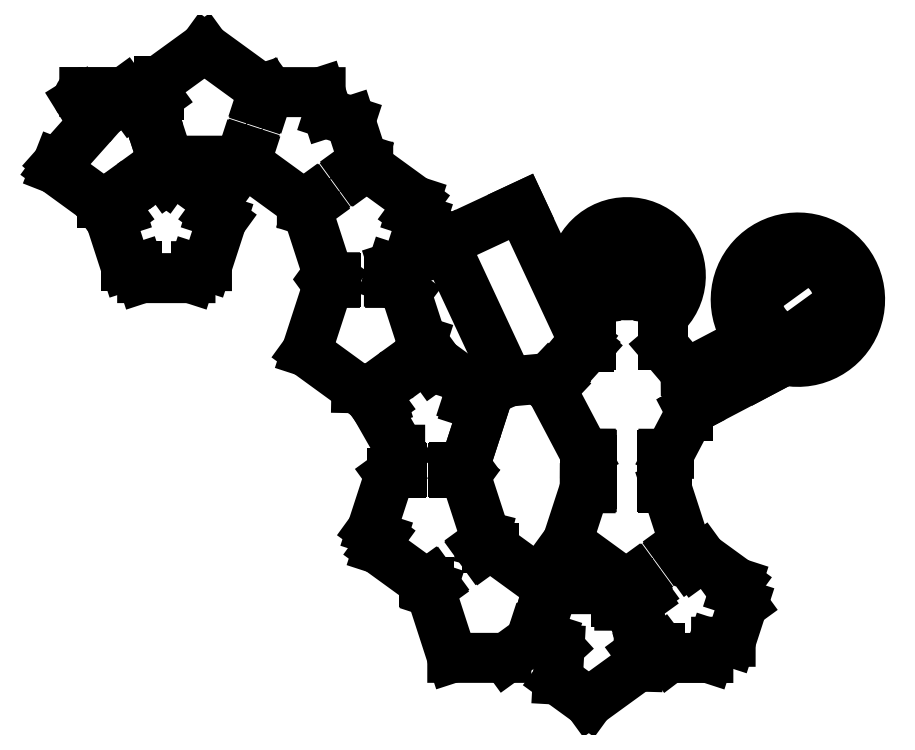
<metadata>
{"format":"dxf","ext":"dxf","renderer":"ezdxf+matplotlib","layout":"modelspace","background":"white","min_lineweight":24,"dpi":150}
</metadata>
<code>
0
SECTION
2
ENTITIES
0
ARC
8
BLACK
10
138.5
20
-96.74
40
0.1994
50
107.9
51
162.1
0
LINE
8
BLACK
10
131.4
20
-90.55
11
131.6
21
-90.79
0
LINE
8
BLACK
10
133
20
-97.99
11
132.7
21
-98.19
0
LINE
8
BLACK
10
152.2
20
-106.4
11
148.6
21
-106.7
0
LINE
8
BLACK
10
121.8
20
-77.19
11
117.7
21
-80.12
0
ARC
8
BLACK
10
160
20
-124.4
40
0.1001
50
-53.95
51
36.08
0
LINE
8
BLACK
10
141.7
20
-105.4
11
140.7
21
-105
0
LINE
8
BLACK
10
173.7
20
-103
11
177.7
21
-100
0
LINE
8
BLACK
10
118.3
20
-86.29
11
118.5
21
-86.88
0
ARC
8
BLACK
10
174.2
20
-99.47
40
3.6
50
-6.534
51
78.61
0
LINE
8
BLACK
10
146.6
20
-120.4
11
144.8
21
-115
0
ARC
8
BLACK
10
174.2
20
-99.47
40
5.499
50
-460.9
51
-142.8
0
LINE
8
BLACK
10
126.8
20
-80.84
11
121.8
21
-77.19
0
LINE
8
BLACK
10
120.5
20
-97.57
11
120.8
21
-96.64
0
LINE
8
BLACK
10
140.7
20
-105
11
140.6
21
-105.1
0
ARC
8
BLACK
10
138.2
20
-97.5
40
0.1004
50
161.9
51
179.8
0
LINE
8
BLACK
10
137.2
20
-107.6
11
137.4
21
-108.4
0
LINE
8
BLACK
10
136.7
20
-107.3
11
136.9
21
-107.2
0
LINE
8
BLACK
10
159.8
20
-126.4
11
159.5
21
-126.5
0
LINE
8
BLACK
10
126.7
20
-81.84
11
126.9
21
-81.16
0
LINE
8
BLACK
10
132.6
20
-82.94
11
132
21
-81.12
0
LINE
8
BLACK
10
141.9
20
-124.9
11
141.8
21
-125.3
0
LINE
8
BLACK
10
146.5
20
-109
11
145.2
21
-108.6
0
LINE
8
BLACK
10
122.7
20
-90.73
11
119.3
21
-88.22
0
LINE
8
BLACK
10
143.7
20
-114.7
11
143.7
21
-114.4
0
LINE
8
BLACK
10
118.3
20
-88.79
11
117.6
21
-88.27
0
LINE
8
BLACK
10
167
20
-129.7
11
168.3
21
-129.7
0
LINE
8
BLACK
10
153.2
20
-125.1
11
152.6
21
-125.1
0
ARC
8
BLACK
10
168.9
20
-125.3
40
0.3004
50
-198
51
-144.1
0
LINE
8
BLACK
10
141.8
20
-125.3
11
143.7
21
-131.1
0
ARC
8
BLACK
10
140.3
20
-91.72
40
0.2003
50
-198
51
-126.1
0
ARC
8
BLACK
10
164.3
20
-109.8
40
0.25
50
-27.72
51
-0.004814
0
ARC
8
BLACK
10
152.4
20
-125.2
40
0.1002
50
-107.8
51
-18.2
0
LINE
8
BLACK
10
170.7
20
-98.92
11
174.8
21
-95.98
0
LINE
8
BLACK
10
162.3
20
-113.1
11
162.8
21
-113.1
0
LINE
8
BLACK
10
136.6
20
-119.8
11
137.3
21
-120.4
0
ARC
8
BLACK
10
152.8
20
-130.4
40
0.3001
50
-3.183
51
42.31
0
LINE
8
BLACK
10
139.1
20
-114.8
11
138.4
21
-114.8
0
LINE
8
BLACK
10
162.2
20
-130.4
11
162.8
21
-131.2
0
LINE
8
BLACK
10
119.3
20
-88.22
11
118.5
21
-88.79
0
ARC
8
BLACK
10
135.3
20
-88.09
40
0.09986
50
-144.1
51
-53.89
0
ARC
8
BLACK
10
160.8
20
-99.06
40
0.2
50
-179.9
51
0.05013
0
LINE
8
BLACK
10
137.1
20
-121.5
11
141.2
21
-124.5
0
ARC
8
BLACK
10
132.8
20
-82.86
40
0.1989
50
-156.7
51
-108.5
0
LINE
8
BLACK
10
146.4
20
-121
11
146.6
21
-120.4
0
ARC
8
BLACK
10
126.8
20
-81.87
40
0.1002
50
-197.9
51
-108.1
0
LINE
8
BLACK
10
155.6
20
-103.7
11
155.5
21
-103.5
0
LINE
8
BLACK
10
110.7
20
-81.87
11
111.7
21
-83.55
0
LINE
8
BLACK
10
131.6
20
-90.93
11
131
21
-91.34
0
ARC
8
BLACK
10
143.8
20
-114.4
40
0.09987
50
-270.1
51
-180
0
ARC
8
BLACK
10
143.8
20
-114.7
40
0.09975
50
-180.2
51
-89.81
0
LINE
8
BLACK
10
159.9
20
-124.1
11
160.1
21
-124.4
0
ARC
8
BLACK
10
162
20
-130.5
40
0.2993
50
35.91
51
90.05
0
LINE
8
BLACK
10
152.6
20
-125.1
11
152.5
21
-125.2
0
ARC
8
BLACK
10
117.5
20
-81.35
40
0.2003
50
-53.86
51
0.1436
0
ARC
8
BLACK
10
159.1
20
-97.36
40
4.75
50
-403.1
51
-137
0
ARC
8
BLACK
10
141.8
20
-105.2
40
0.1999
50
-108
51
-53.99
0
LINE
8
BLACK
10
161.1
20
-130.3
11
162
21
-130.3
0
LINE
8
BLACK
10
115.9
20
-96.64
11
116.2
21
-97.56
0
LINE
8
BLACK
10
138.1
20
-97.57
11
138.1
21
-97.5
0
LINE
8
BLACK
10
159.2
20
-124.5
11
159.8
21
-124.1
0
LINE
8
BLACK
10
117.8
20
-87.45
11
118
21
-86.95
0
ARC
8
BLACK
10
137.2
20
-108.5
40
0.1997
50
-54.11
51
18.03
0
ARC
8
BLACK
10
167
20
-130
40
0.2994
50
89.87
51
162
0
ARC
8
BLACK
10
114.2
20
-90.6
40
0.1001
50
-53.97
51
35.91
0
LINE
8
BLACK
10
144.5
20
-114.3
11
144.8
21
-114.1
0
LINE
8
BLACK
10
162.2
20
-115.8
11
162.2
21
-115.6
0
LINE
8
BLACK
10
164.2
20
-120.9
11
162.6
21
-116.1
0
LINE
8
BLACK
10
127.4
20
-81.27
11
127.1
21
-82
0
ARC
8
BLACK
10
173.6
20
-102.8
40
0.2002
50
-101.5
51
-54.05
0
LINE
8
BLACK
10
138.5
20
-96.55
11
139.7
21
-96.13
0
LINE
8
BLACK
10
150.9
20
-129
11
152.4
21
-129.5
0
LINE
8
BLACK
10
155.7
20
-103.7
11
155.6
21
-103.7
0
LINE
8
BLACK
10
162.2
20
-115.6
11
162.2
21
-113.7
0
ARC
8
BLACK
10
157.4
20
-99.06
40
0.2
50
-179.9
51
0.03036
0
LINE
8
BLACK
10
155.7
20
-135.1
11
160.1
21
-131.9
0
LINE
8
BLACK
10
158.1
20
-125.1
11
153.2
21
-125.1
0
LINE
8
BLACK
10
160.6
20
-130.4
11
161.1
21
-130.3
0
ARC
8
BLACK
10
135.1
20
-87.84
40
0.1003
50
-233.9
51
-144.3
0
LINE
8
BLACK
10
117.1
20
-87.96
11
117.8
21
-87.45
0
ARC
8
BLACK
10
131.3
20
-90.6
40
0.09975
50
35.83
51
126
0
ARC
8
BLACK
10
160.8
20
-95.51
40
0.2
50
-359.9
51
-180
0
ARC
8
BLACK
10
159.9
20
-124.2
40
0.09952
50
35.76
51
126.2
0
LINE
8
BLACK
10
162.2
20
-113.4
11
162.2
21
-113.2
0
ARC
8
BLACK
10
139.1
20
-114.7
40
0.1001
50
-89.97
51
-0.08645
0
LINE
8
BLACK
10
159.9
20
-126.4
11
159.8
21
-126.4
0
ARC
8
BLACK
10
162.3
20
-116
40
0.1002
50
-179.9
51
-90.18
0
ARC
8
BLACK
10
152.2
20
-125.1
40
0.09998
50
-198
51
-108.1
0
LINE
8
BLACK
10
156
20
-113.7
11
156
21
-115.6
0
LINE
8
BLACK
10
141
20
-103.1
11
139.6
21
-98.86
0
LINE
8
BLACK
10
154.9
20
-103.5
11
155.3
21
-103.1
0
ARC
8
BLACK
10
114.1
20
-91.71
40
0.2005
50
-53.88
51
17.88
0
LINE
8
BLACK
10
165.7
20
-122.3
11
165.1
21
-122.8
0
ARC
8
BLACK
10
154.9
20
-101.3
40
1.001
50
-0.008188
51
43
0
LINE
8
BLACK
10
114.2
20
-90.68
11
114.1
21
-90.81
0
LINE
8
BLACK
10
132.7
20
-97.18
11
133.1
21
-97.49
0
LINE
8
BLACK
10
155.3
20
-103.1
11
149.7
21
-91.27
0
ARC
8
BLACK
10
122.6
20
-91.71
40
0.2001
50
-198
51
-126
0
LINE
8
BLACK
10
142.1
20
-124.8
11
141.9
21
-124.9
0
LINE
8
BLACK
10
140.1
20
-91.65
11
140.4
21
-90.74
0
ARC
8
BLACK
10
137.2
20
-120.5
40
0.2006
50
-17.91
51
53.82
0
LINE
8
BLACK
10
117.8
20
-86.35
11
118.2
21
-86.22
0
LINE
8
BLACK
10
140.5
20
-104.5
11
141
21
-103.1
0
LINE
8
BLACK
10
155.2
20
-103.8
11
154.9
21
-103.5
0
LINE
8
BLACK
10
115.4
20
-82.11
11
114.7
21
-81.11
0
ARC
8
BLACK
10
163.7
20
-121.4
40
0.1002
50
-234
51
-144.1
0
ARC
8
BLACK
10
138.2
20
-97.89
40
0.1
50
-180
51
-89.75
0
ARC
8
BLACK
10
133.3
20
-97.89
40
0.1001
50
-89.95
51
-0.05152
0
ARC
8
BLACK
10
164.3
20
-105.5
40
0.2499
50
-139.6
51
-89.54
0
LINE
8
BLACK
10
114.1
20
-90.81
11
114.3
21
-91.65
0
ARC
8
BLACK
10
163.3
20
-101.3
40
0.9997
50
-223.1
51
-180
0
LINE
8
BLACK
10
160.2
20
-130.7
11
160.6
21
-130.4
0
LINE
8
BLACK
10
117.6
20
-88.27
11
117.4
21
-88.37
0
LINE
8
BLACK
10
124.7
20
-87.18
11
125
21
-86.99
0
LINE
8
BLACK
10
152.5
20
-129.6
11
153.1
21
-130.2
0
LINE
8
BLACK
10
145
20
-108.3
11
145.4
21
-107.2
0
ARC
8
BLACK
10
117.2
20
-88.04
40
0.1004
50
-233.8
51
-144.3
0
LINE
8
BLACK
10
139.7
20
-96.13
11
140.9
21
-92.45
0
LINE
8
BLACK
10
122.4
20
-91.65
11
122.7
21
-90.73
0
LINE
8
BLACK
10
135.2
20
-107.3
11
136.7
21
-107.3
0
LINE
8
BLACK
10
168.8
20
-124.5
11
165.7
21
-122.3
0
LINE
8
BLACK
10
131
20
-91.34
11
130.9
21
-91.66
0
LINE
8
BLACK
10
164.8
20
-105.8
11
164.3
21
-105.8
0
LINE
8
BLACK
10
152
20
-124.8
11
147.3
21
-121.4
0
LINE
8
BLACK
10
152.1
20
-125.1
11
152.1
21
-125.1
0
LINE
8
BLACK
10
161
20
-99.06
11
161
21
-95.51
0
LINE
8
BLACK
10
133.1
20
-97.49
11
133.3
21
-97.49
0
ARC
8
BLACK
10
133.3
20
-97.59
40
0.1001
50
0.06063
51
89.89
0
ARC
8
BLACK
10
116.7
20
-82.64
40
0.1005
50
-161.7
51
-71.9
0
ARC
8
BLACK
10
160.4
20
-130.9
40
0.2995
50
-234.1
51
-180
0
ARC
8
BLACK
10
169.7
20
-102.9
40
0.25
50
-62.31
51
37.17
0
LINE
8
BLACK
10
126.9
20
-81.16
11
126.8
21
-80.84
0
LINE
8
BLACK
10
160.6
20
-125.8
11
159.9
21
-126.4
0
LINE
8
BLACK
10
146.2
20
-121.6
11
146.1
21
-121.4
0
LINE
8
BLACK
10
144.8
20
-114.1
11
145.2
21
-112.9
0
LINE
8
BLACK
10
155.9
20
-101.3
11
155.9
21
-103.5
0
LINE
8
BLACK
10
145.2
20
-112.9
11
146.5
21
-109
0
ARC
8
BLACK
10
164.8
20
-109.4
40
0.2499
50
-242.3
51
-180
0
ARC
8
BLACK
10
164.9
20
-122.5
40
0.3001
50
-144
51
-53.99
0
ARC
8
BLACK
10
137
20
-107.2
40
0.1
50
35.98
51
125.9
0
LINE
8
BLACK
10
138.1
20
-97.89
11
138.1
21
-97.57
0
LINE
8
BLACK
10
162.3
20
-103.5
11
162.3
21
-101.3
0
ARC
8
BLACK
10
140.5
20
-105
40
0.1001
50
-144
51
-54.12
0
LINE
8
BLACK
10
139.1
20
-114.3
11
139.1
21
-114.3
0
LINE
8
BLACK
10
108.7
20
-87.46
11
108.6
21
-87.94
0
LINE
8
BLACK
10
171.1
20
-105.9
11
172.9
21
-104.9
0
LINE
8
BLACK
10
155.4
20
-113.1
11
155.9
21
-113.1
0
LINE
8
BLACK
10
114.3
20
-91.87
11
113.5
21
-92.44
0
LINE
8
BLACK
10
143.7
20
-131.1
11
148.5
21
-131.1
0
ARC
8
BLACK
10
162.3
20
-113.2
40
0.1002
50
89.97
51
179.9
0
LINE
8
BLACK
10
135.2
20
-88.14
11
135
21
-87.9
0
LINE
8
BLACK
10
169.8
20
-103.2
11
164.9
21
-105.7
0
ARC
8
BLACK
10
141.8
20
-124.4
40
0.1001
50
36.04
51
125.9
0
ARC
8
BLACK
10
170.9
20
-99.08
40
0.1998
50
126
51
173.4
0
LINE
8
BLACK
10
139.1
20
-112.7
11
139.1
21
-114.3
0
LINE
8
BLACK
10
133.4
20
-97.59
11
133.4
21
-97.89
0
LINE
8
BLACK
10
125
20
-86.99
11
125.2
21
-86.31
0
LINE
8
BLACK
10
130.9
20
-91.66
11
132.7
21
-97.18
0
LINE
8
BLACK
10
168.6
20
-125.2
11
168.8
21
-124.5
0
LINE
8
BLACK
10
117
20
-82.65
11
116.7
21
-82.74
0
LINE
8
BLACK
10
125.6
20
-87.44
11
130.4
21
-90.94
0
LINE
8
BLACK
10
162.2
20
-116
11
162.2
21
-115.8
0
LINE
8
BLACK
10
138.1
20
-97.47
11
138.3
21
-96.68
0
LINE
8
BLACK
10
135.6
20
-87.34
11
135.7
21
-87.02
0
LINE
8
BLACK
10
146.7
20
-121.4
11
146.4
21
-121.7
0
LINE
8
BLACK
10
118.5
20
-86.88
11
118.9
21
-87.18
0
LINE
8
BLACK
10
155.9
20
-116.1
11
155.4
21
-116.1
0
ARC
8
BLACK
10
155.9
20
-116
40
0.1006
50
-89.72
51
0.1766
0
LINE
8
BLACK
10
156
20
-113.2
11
156
21
-113.7
0
LINE
8
BLACK
10
166.3
20
-131.2
11
166.7
21
-129.9
0
LINE
8
BLACK
10
108.6
20
-87.94
11
112.7
21
-90.97
0
LINE
8
BLACK
10
122
20
-96.5
11
123.3
21
-92.44
0
ARC
8
BLACK
10
140.3
20
-104.8
40
0.1004
50
-233.8
51
-144.1
0
LINE
8
BLACK
10
160.1
20
-131.9
11
160.1
21
-130.9
0
LINE
8
BLACK
10
163.8
20
-121.7
11
163.6
21
-121.5
0
LINE
8
BLACK
10
157.2
20
-95.52
11
157.2
21
-99.07
0
LINE
8
BLACK
10
141.9
20
-124.4
11
142.1
21
-124.6
0
LINE
8
BLACK
10
125.3
20
-86.25
11
125.6
21
-86.34
0
LINE
8
BLACK
10
140.4
20
-105.1
11
140.3
21
-104.9
0
LINE
8
BLACK
10
135.7
20
-87.02
11
134.7
21
-83.68
0
LINE
8
BLACK
10
164.8
20
-109.1
11
164.7
21
-109.2
0
LINE
8
BLACK
10
138.4
20
-114.8
11
138.1
21
-114.9
0
LINE
8
BLACK
10
153
20
-133.1
11
155.7
21
-135.1
0
LINE
8
BLACK
10
116.9
20
-82.03
11
117.1
21
-82.52
0
LINE
8
BLACK
10
113
20
-90.97
11
113.9
21
-90.27
0
LINE
8
BLACK
10
162.8
20
-131.2
11
166.3
21
-131.2
0
LINE
8
BLACK
10
160.1
20
-124.5
11
160.7
21
-125.4
0
LINE
8
BLACK
10
136.9
20
-109
11
139.1
21
-112.7
0
LINE
8
BLACK
10
153.1
20
-130.4
11
153
21
-133.1
0
ARC
8
BLACK
10
174.2
20
-99.47
40
3.6
50
-186.6
51
-101.5
0
ARC
8
BLACK
10
155.7
20
-103.5
40
0.2005
50
-89.55
51
-0.01229
0
ARC
8
BLACK
10
137.2
20
-107.5
40
0.1
50
-54
51
35.94
0
LINE
8
BLACK
10
127
20
-82.06
11
126.7
21
-81.97
0
ARC
8
BLACK
10
164.8
20
-105.5
40
0.2499
50
-89.56
51
-62.29
0
ARC
8
BLACK
10
162.5
20
-103.5
40
0.2013
50
-179.9
51
-139.7
0
LINE
8
BLACK
10
139.2
20
-114.4
11
139.2
21
-114.7
0
ARC
8
BLACK
10
111.1
20
-81.61
40
0.5
50
-270
51
-148.1
0
LINE
8
BLACK
10
114.1
20
-90.3
11
114.3
21
-90.54
0
LINE
8
BLACK
10
125.7
20
-86.47
11
125.5
21
-87.13
0
LINE
8
BLACK
10
157.6
20
-99.06
11
157.6
21
-95.51
0
LINE
8
BLACK
10
152.1
20
-125.1
11
152
21
-124.8
0
LINE
8
BLACK
10
152.4
20
-107.4
11
152.8
21
-107
0
LINE
8
BLACK
10
164.8
20
-109.1
11
171.1
21
-105.9
0
LINE
8
BLACK
10
117.7
20
-80.12
11
117.7
21
-81.35
0
ARC
8
BLACK
10
158.4
20
-126.2
40
0.2999
50
-180
51
-90
0
LINE
8
BLACK
10
164.6
20
-122.7
11
163.9
21
-121.7
0
LINE
8
BLACK
10
158.1
20
-126.2
11
158.1
21
-125.1
0
LINE
8
BLACK
10
136.2
20
-87.72
11
136
21
-87.72
0
ARC
8
BLACK
10
150.9
20
-129.1
40
0.09972
50
71.84
51
161.7
0
ARC
8
BLACK
10
174.9
20
-96.14
40
0.1999
50
78.6
51
126
0
LINE
8
BLACK
10
162.2
20
-113.7
11
162.2
21
-113.4
0
ARC
8
BLACK
10
115.6
20
-81.99
40
0.1996
50
-144
51
-89.92
0
ARC
8
BLACK
10
114
20
-90.35
40
0.09975
50
35.83
51
125.9
0
ARC
8
BLACK
10
115.8
20
-96.71
40
0.1998
50
17.96
51
89.96
0
LINE
8
BLACK
10
135.1
20
-87.76
11
135.6
21
-87.34
0
LINE
8
BLACK
10
132
20
-81.12
11
127.6
21
-81.12
0
LINE
8
BLACK
10
153.8
20
-120.9
11
158.9
21
-124.5
0
LINE
8
BLACK
10
142.4
20
-105
11
145.4
21
-107.2
0
ARC
8
BLACK
10
121
20
-96.71
40
0.2001
50
90.09
51
162
0
LINE
8
BLACK
10
160.6
20
-95.51
11
160.6
21
-99.06
0
ARC
8
BLACK
10
131.5
20
-90.85
40
0.1004
50
-53.81
51
35.75
0
LINE
8
BLACK
10
152.8
20
-107
11
152.2
21
-106.4
0
LINE
8
BLACK
10
140.3
20
-104.7
11
140.5
21
-104.5
0
LINE
8
BLACK
10
112.7
20
-90.97
11
113
21
-90.97
0
LINE
8
BLACK
10
137.1
20
-107.2
11
137.2
21
-107.4
0
ARC
8
BLACK
10
146.3
20
-121.6
40
0.09995
50
-144
51
-53.94
0
LINE
8
BLACK
10
118.9
20
-87.18
11
124.7
21
-87.18
0
LINE
8
BLACK
10
138.1
20
-114.9
11
136.6
21
-119.8
0
LINE
8
BLACK
10
148.5
20
-131.1
11
150.6
21
-129.6
0
LINE
8
BLACK
10
162.6
20
-116.1
11
162.3
21
-116.1
0
LINE
8
BLACK
10
125.5
20
-87.13
11
125.6
21
-87.44
0
LINE
8
BLACK
10
152.4
20
-125.3
11
152.1
21
-125.2
0
LINE
8
BLACK
10
113.5
20
-92.44
11
114.8
21
-96.51
0
LINE
8
BLACK
10
155.5
20
-103.5
11
155.2
21
-103.8
0
LINE
8
BLACK
10
116.4
20
-82.19
11
115.6
21
-82.19
0
LINE
8
BLACK
10
168.3
20
-129.7
11
169.4
21
-126.4
0
LINE
8
BLACK
10
141.2
20
-124.5
11
141.6
21
-124.5
0
LINE
8
BLACK
10
152.4
20
-107.4
11
155.4
21
-113.1
0
LINE
8
BLACK
10
163.6
20
-121.3
11
164.2
21
-120.9
0
LINE
8
BLACK
10
132.7
20
-98.19
11
130.8
21
-104.1
0
LINE
8
BLACK
10
142.9
20
-94.45
11
148.6
21
-106.7
0
ARC
8
BLACK
10
177.6
20
-99.86
40
0.1998
50
-54.03
51
-6.502
0
ARC
8
BLACK
10
173.1
20
-105.4
40
0.5001
50
79.07
51
118
0
LINE
8
BLACK
10
142.4
20
-105
11
141.9
21
-105.4
0
LINE
8
BLACK
10
169.4
20
-126.4
11
168.7
21
-125.5
0
ARC
8
BLACK
10
117
20
-82.55
40
0.09987
50
-72.09
51
18.11
0
LINE
8
BLACK
10
143.8
20
-114.3
11
144.5
21
-114.3
0
LINE
8
BLACK
10
163.9
20
-121.7
11
163.9
21
-121.7
0
ARC
8
BLACK
10
155.9
20
-113.2
40
0.09952
50
-0.305
51
90.09
0
ARC
8
BLACK
10
146.1
20
-121.3
40
0.1002
50
-233.9
51
-144.1
0
LINE
8
BLACK
10
116.2
20
-97.56
11
120.5
21
-97.57
0
ARC
8
BLACK
10
145.2
20
-108.4
40
0.2005
50
-197.9
51
-108.2
0
ARC
8
BLACK
10
152.3
20
-129.8
40
0.3002
50
42.3
51
72
0
LINE
8
BLACK
10
117.6
20
-81.52
11
116.9
21
-82.03
0
LINE
8
BLACK
10
127.6
20
-81.12
11
127.4
21
-81.27
0
LINE
8
BLACK
10
160.1
20
-124.5
11
160.1
21
-124.5
0
LINE
8
BLACK
10
164.1
20
-105.7
11
162.4
21
-103.6
0
LINE
8
BLACK
10
136
20
-87.72
11
135.4
21
-88.17
0
LINE
8
BLACK
10
138.4
20
-97.99
11
138.2
21
-97.99
0
ARC
8
BLACK
10
118.4
20
-88.63
40
0.1996
50
-126.1
51
-53.92
0
LINE
8
BLACK
10
159.5
20
-126.5
11
159.4
21
-126.5
0
ARC
8
BLACK
10
117.4
20
-88.28
40
0.1
50
-144
51
-54.01
0
LINE
8
BLACK
10
141.6
20
-124.5
11
141.8
21
-124.4
0
ARC
8
BLACK
10
139.1
20
-114.4
40
0.1006
50
0.3098
51
89.67
0
LINE
8
BLACK
10
121
20
-96.51
11
122
21
-96.5
0
LINE
8
BLACK
10
162.8
20
-113.1
11
164.5
21
-109.9
0
LINE
8
BLACK
10
114.7
20
-81.11
11
111.1
21
-81.11
0
LINE
8
BLACK
10
137.2
20
-107.6
11
137.2
21
-107.6
0
ARC
8
BLACK
10
142
20
-124.7
40
0.1005
50
-53.76
51
35.73
0
LINE
8
BLACK
10
130.8
20
-104.1
11
135.2
21
-107.3
0
LINE
8
BLACK
10
150.6
20
-129.6
11
150.8
21
-129.1
0
LINE
8
BLACK
10
164.6
20
-109.8
11
164.6
21
-109.4
0
LINE
8
BLACK
10
116.6
20
-82.67
11
116.4
21
-82.19
0
LINE
8
BLACK
10
140.9
20
-92.45
11
140.2
21
-91.88
0
ARC
8
BLACK
10
125.3
20
-86.34
40
0.09972
50
71.8
51
162.1
0
ARC
8
BLACK
10
163.8
20
-121.7
40
0.09979
50
-144.2
51
-53.97
0
LINE
8
BLACK
10
149.7
20
-91.27
11
142.9
21
-94.45
0
LINE
8
BLACK
10
159.4
20
-126.5
11
158.4
21
-126.5
0
ARC
8
BLACK
10
125.6
20
-86.44
40
0.1002
50
-17.94
51
71.85
0
LINE
8
BLACK
10
134.7
20
-83.68
11
132.7
21
-83.05
0
LINE
8
BLACK
10
118
20
-86.95
11
117.8
21
-86.35
0
LINE
8
BLACK
10
130.7
20
-90.94
11
131.3
21
-90.52
0
ARC
8
BLACK
10
111.3
20
-83.81
40
0.5002
50
-41.68
51
31.88
0
LINE
8
BLACK
10
114.8
20
-96.51
11
115.8
21
-96.51
0
LINE
8
BLACK
10
147.3
20
-121.4
11
146.7
21
-121.4
0
LINE
8
BLACK
10
130.4
20
-90.94
11
130.7
21
-90.94
0
LINE
8
BLACK
10
140.4
20
-90.74
11
136.2
21
-87.72
0
ARC
8
BLACK
10
118.2
20
-86.32
40
0.1002
50
18.1
51
107.8
0
LINE
8
BLACK
10
158.9
20
-124.5
11
159.2
21
-124.5
0
LINE
8
BLACK
10
156
20
-115.6
11
156
21
-115.8
0
LINE
8
BLACK
10
137.3
20
-108.7
11
136.9
21
-109
0
LINE
8
BLACK
10
146.1
20
-121.3
11
146.4
21
-121
0
LINE
8
BLACK
10
123.3
20
-92.44
11
122.5
21
-91.87
0
LINE
8
BLACK
10
144.8
20
-115
11
144.5
21
-114.8
0
ARC
8
BLACK
10
160.4
20
-125.6
40
0.3002
50
-53.95
51
35.95
0
LINE
8
BLACK
10
156
20
-115.8
11
156
21
-116
0
LINE
8
BLACK
10
144.5
20
-114.8
11
143.8
21
-114.8
0
LINE
8
BLACK
10
137.4
20
-120.6
11
137.1
21
-121.5
0
LINE
8
BLACK
10
139.6
20
-98.86
11
138.4
21
-97.99
0
ARC
8
BLACK
10
157.4
20
-95.52
40
0.2
50
-359.9
51
-179.9
0
LINE
8
BLACK
10
155.4
20
-116.1
11
153.8
21
-120.9
0
LINE
8
BLACK
10
111.7
20
-84.15
11
108.7
21
-87.46
0
LINE
8
BLACK
10
133.3
20
-97.99
11
133
21
-97.99
0
LINE
8
BLACK
10
117.3
20
-88.34
11
117.1
21
-88.1
0
ARC
8
BLACK
10
127
20
-81.97
40
0.1001
50
-108
51
-18.07
0
ENDSEC
0
EOF

</code>
